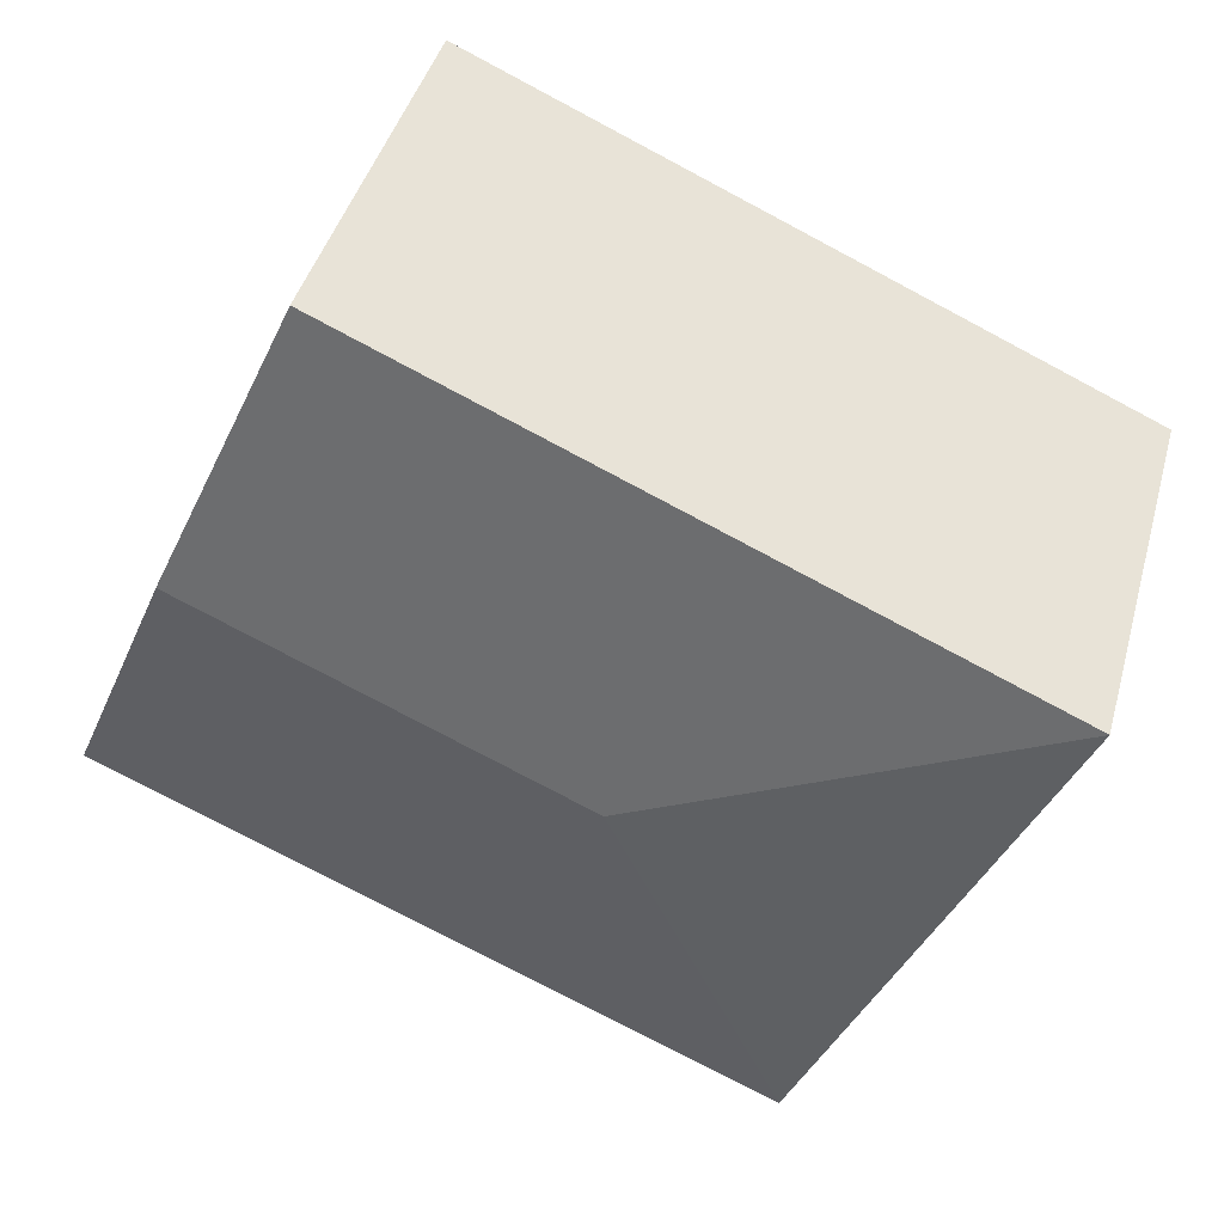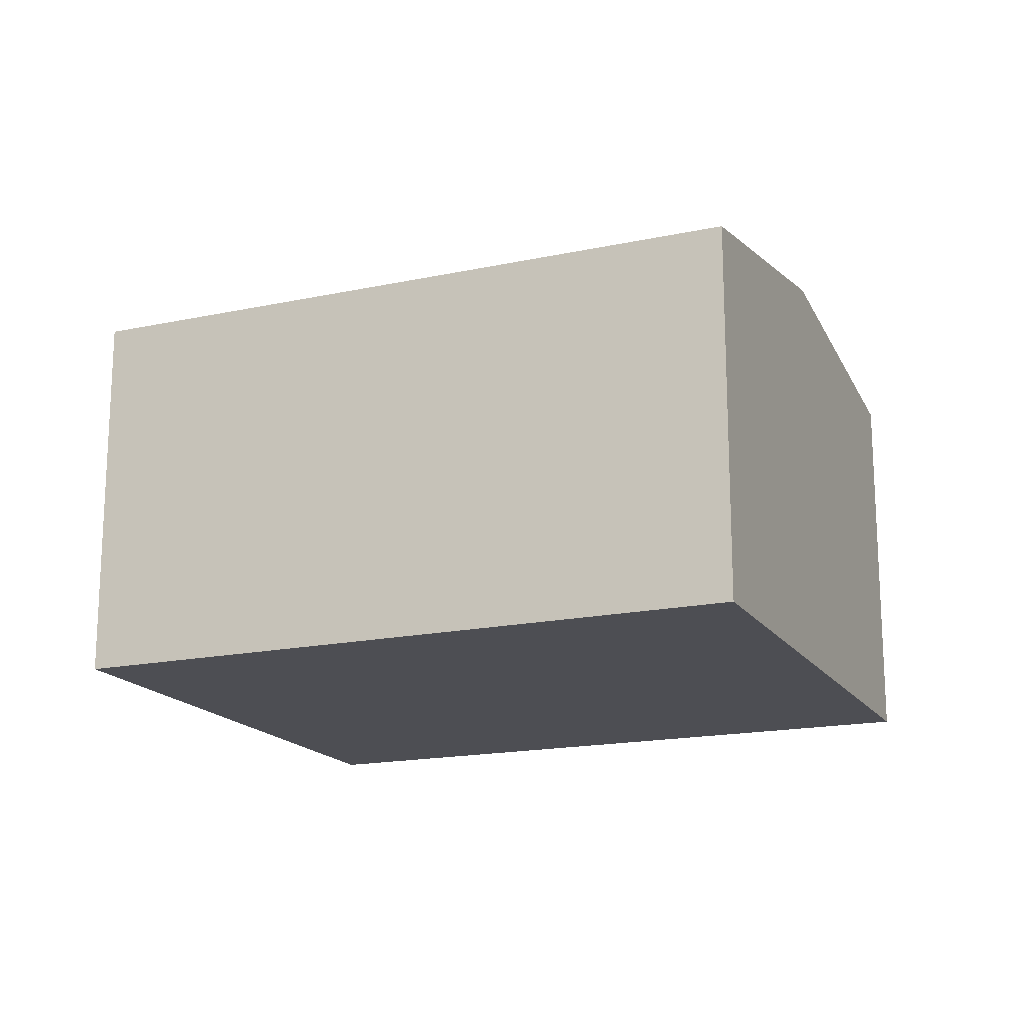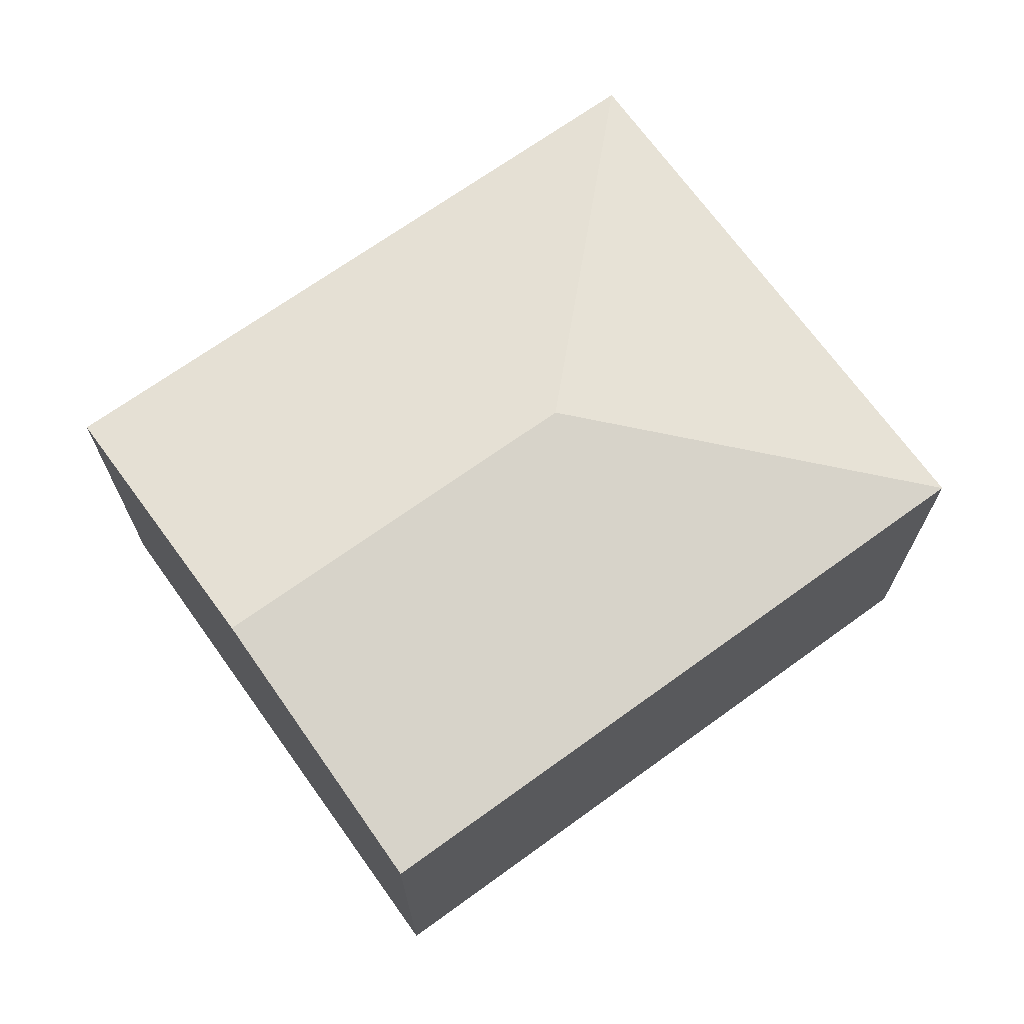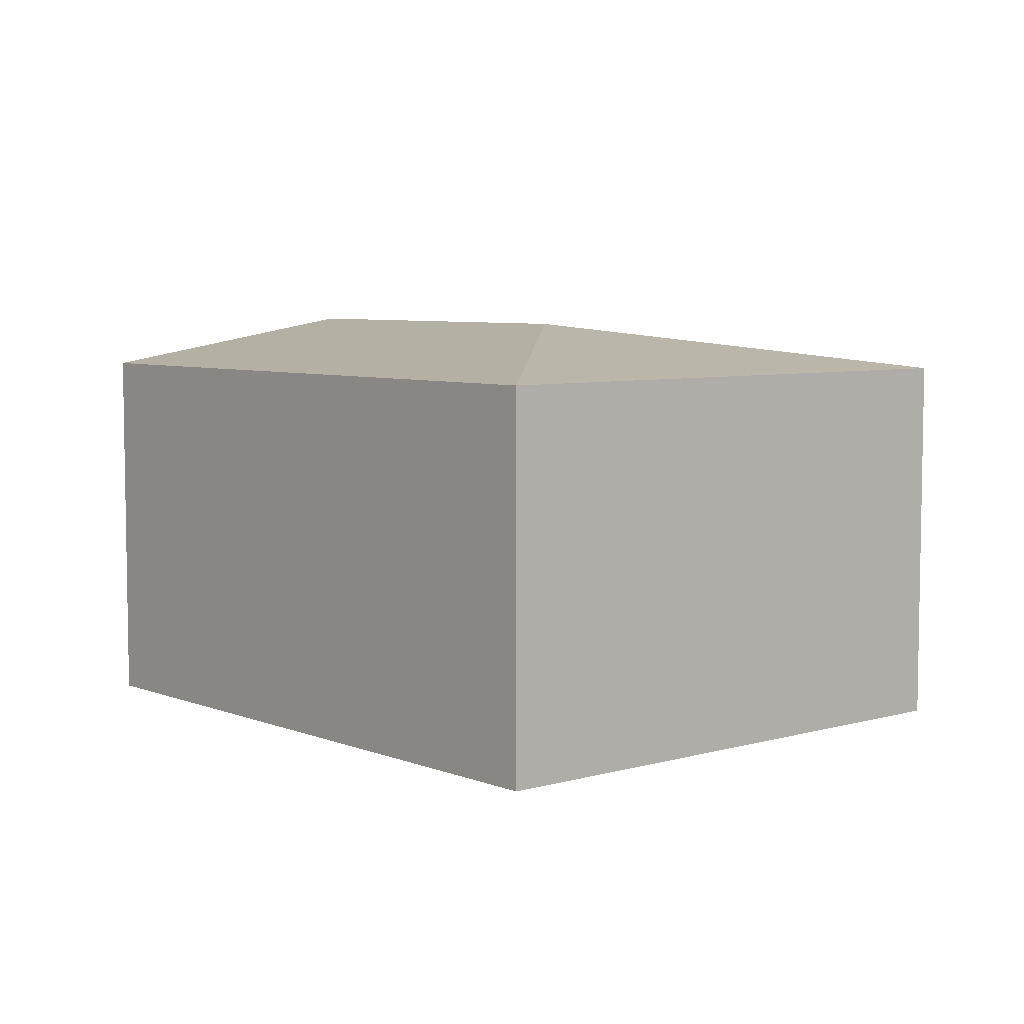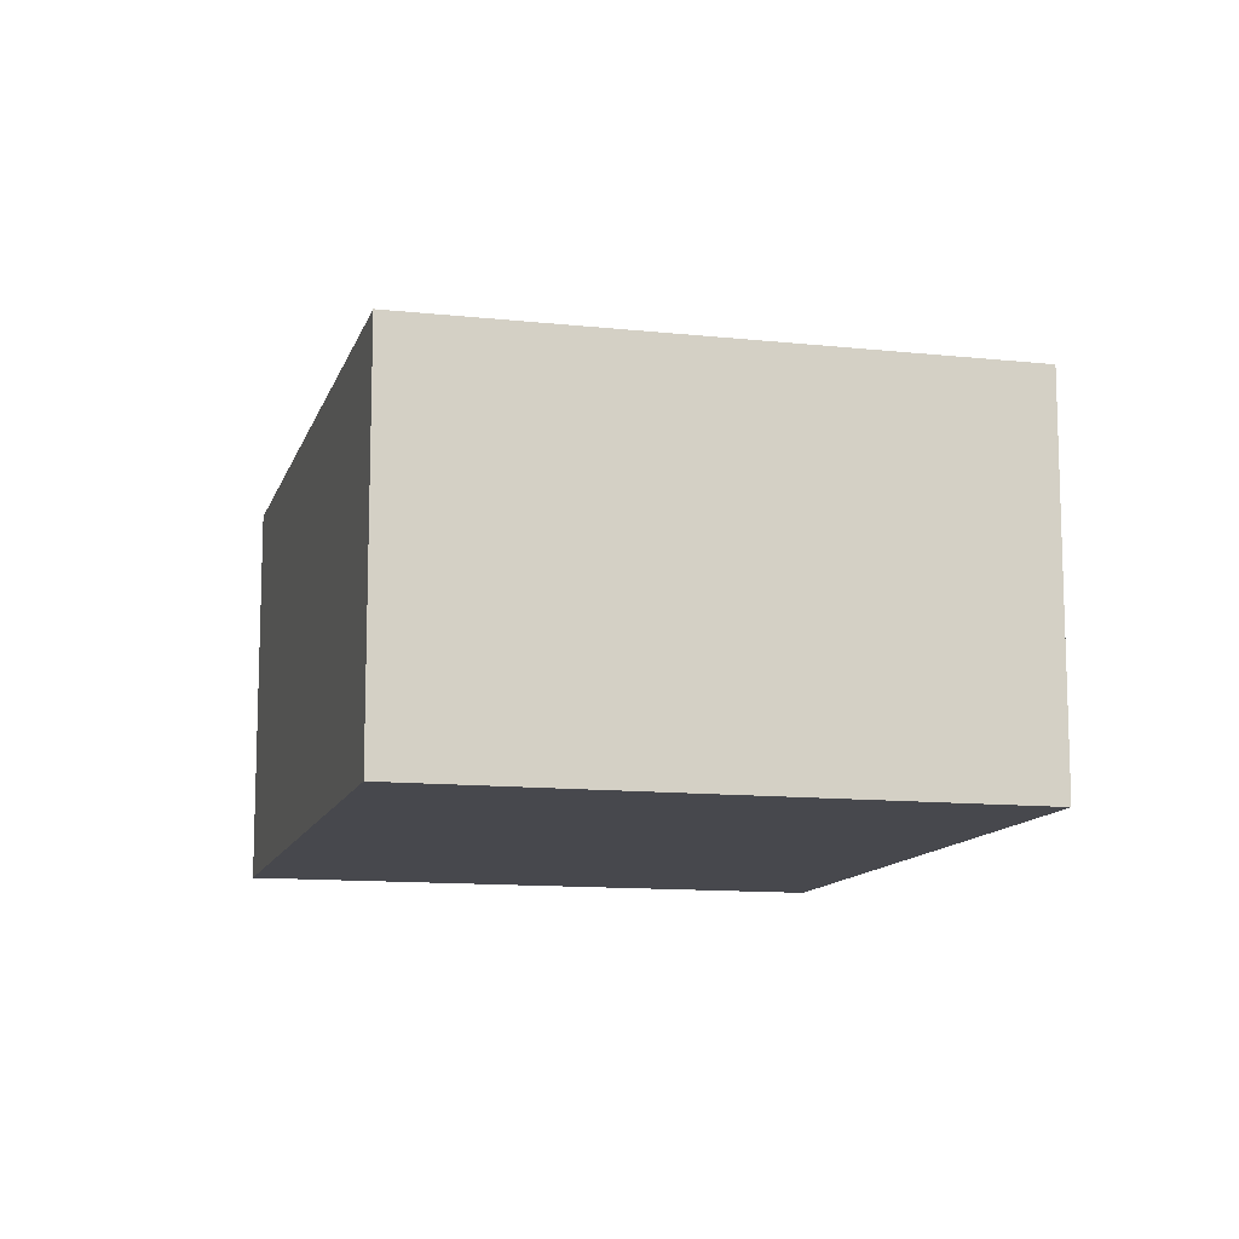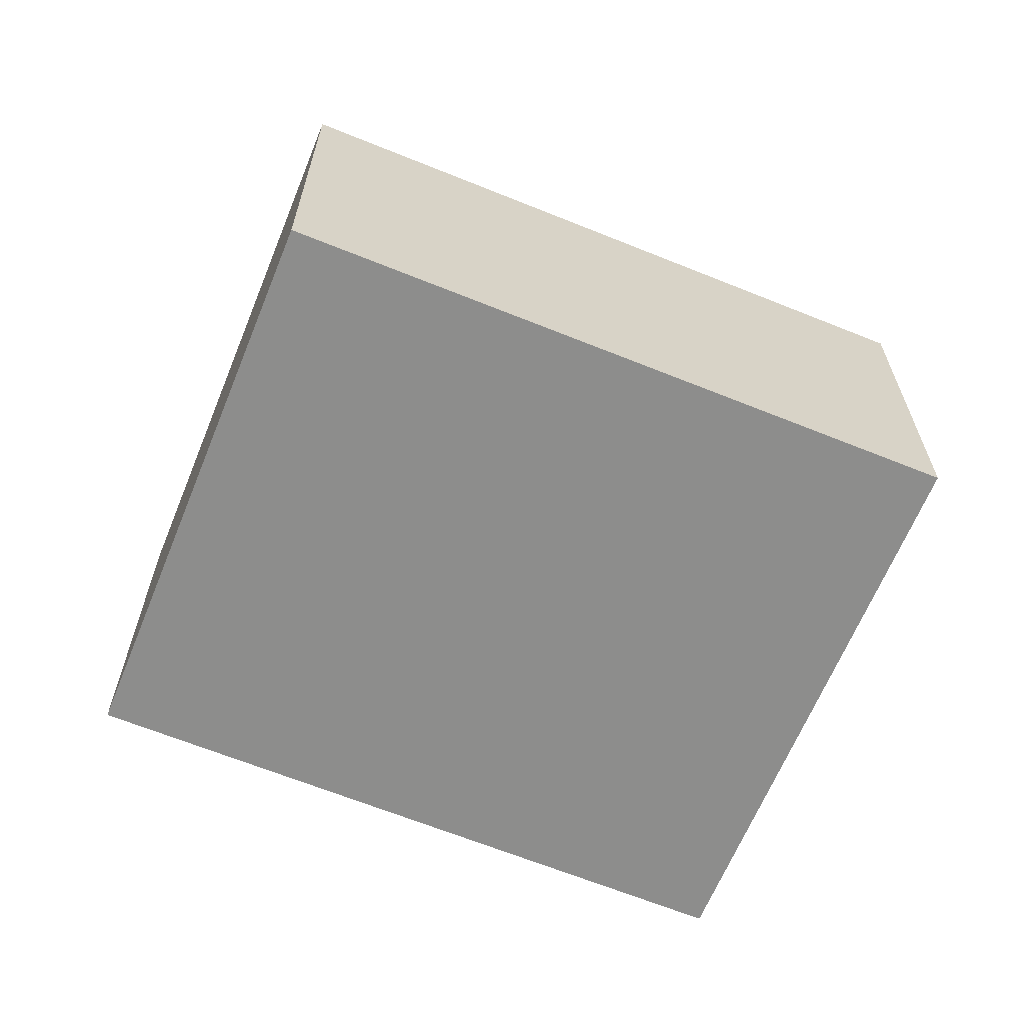
<metadata>
{"format":"obj","ext":"obj","renderer":"f3d","projection":"perspective","resolution":1024,"background":"white","views":[{"elev":42.9,"azim":-164.8,"up":"+Z"},{"elev":-17.3,"azim":-0.6,"up":"+Y"},{"elev":69.8,"azim":120.6,"up":"+Y"},{"elev":6.2,"azim":-154.2,"up":"+Y"},{"elev":-11.9,"azim":-128.2,"up":"+Y"},{"elev":-64.5,"azim":-45.9,"up":"+Y"}]}
</metadata>
<code>
v  3.513 3.877 -1.367
v  5.8 3.447 2.55
v  6.873 3.877 0.11
v  0 3.447 2.111e-16
v  2.142 3.447 -4.872
v  7.953 3.444 -2.348
v  5.8 -1.561e-16 2.55
v  6.873 -6.736e-18 0.11
v  7.953 1.438e-16 -2.348
v  2.142 2.983e-16 -4.872
v  0 0 0
g defaultobject
f 1 2 3
f 2 1 4
f 5 3 6
f 3 5 1
f 1 5 4
f 7 3 2
f 3 7 6
f 6 7 8
f 6 8 9
f 6 10 5
f 10 6 9
f 10 4 5
f 4 10 11
f 11 2 4
f 2 11 7
f 8 10 9
f 10 8 7
f 10 7 11

</code>
